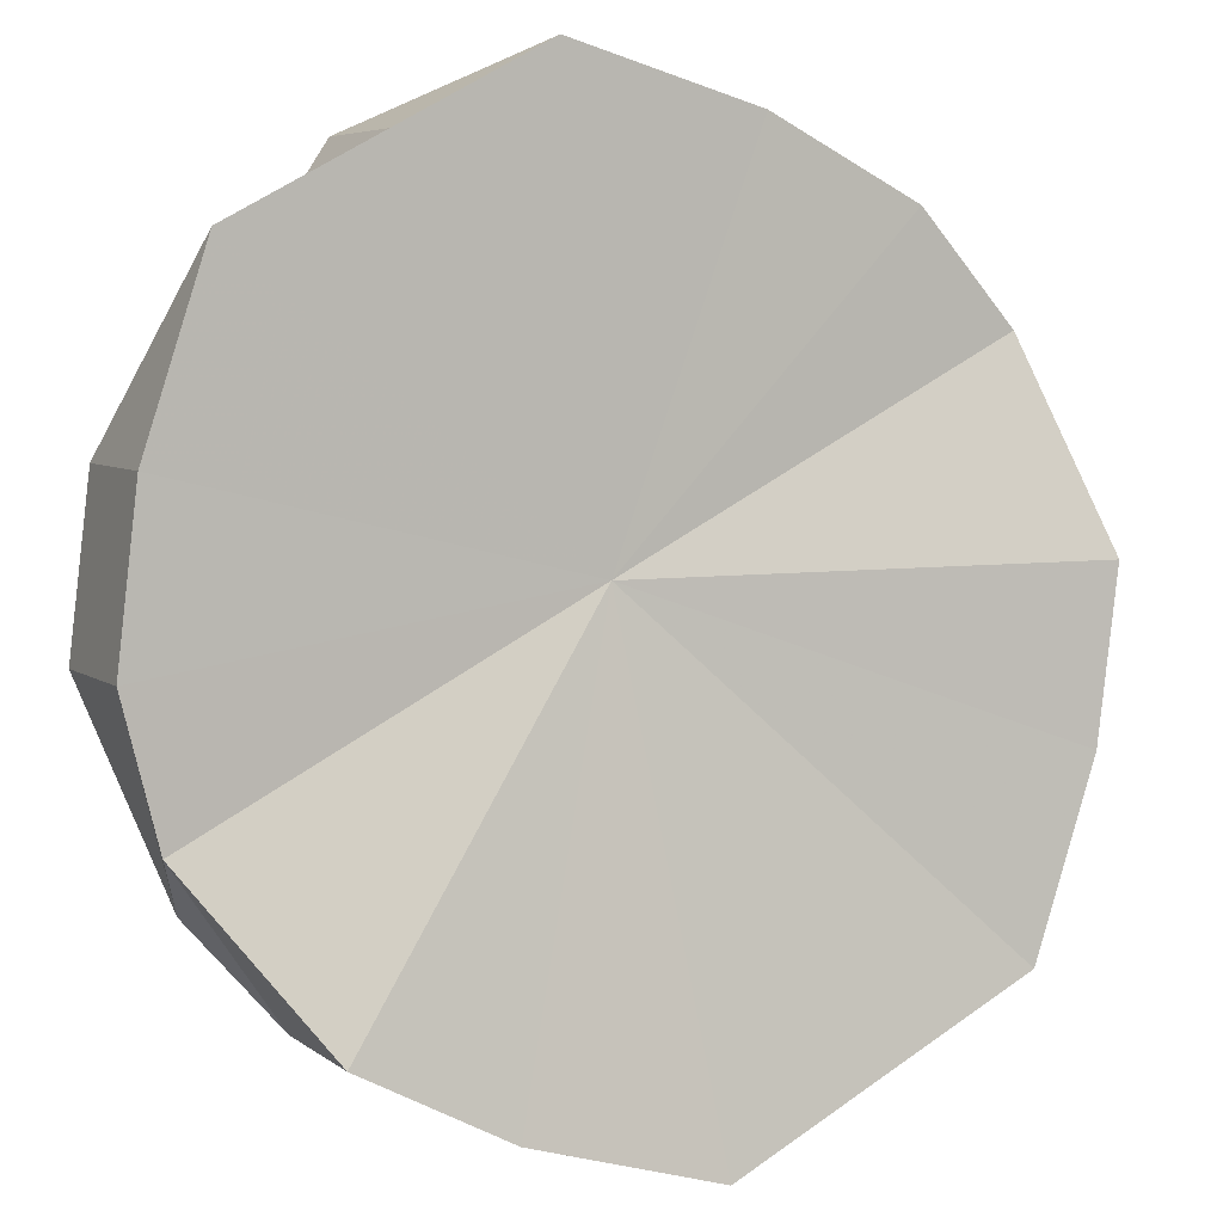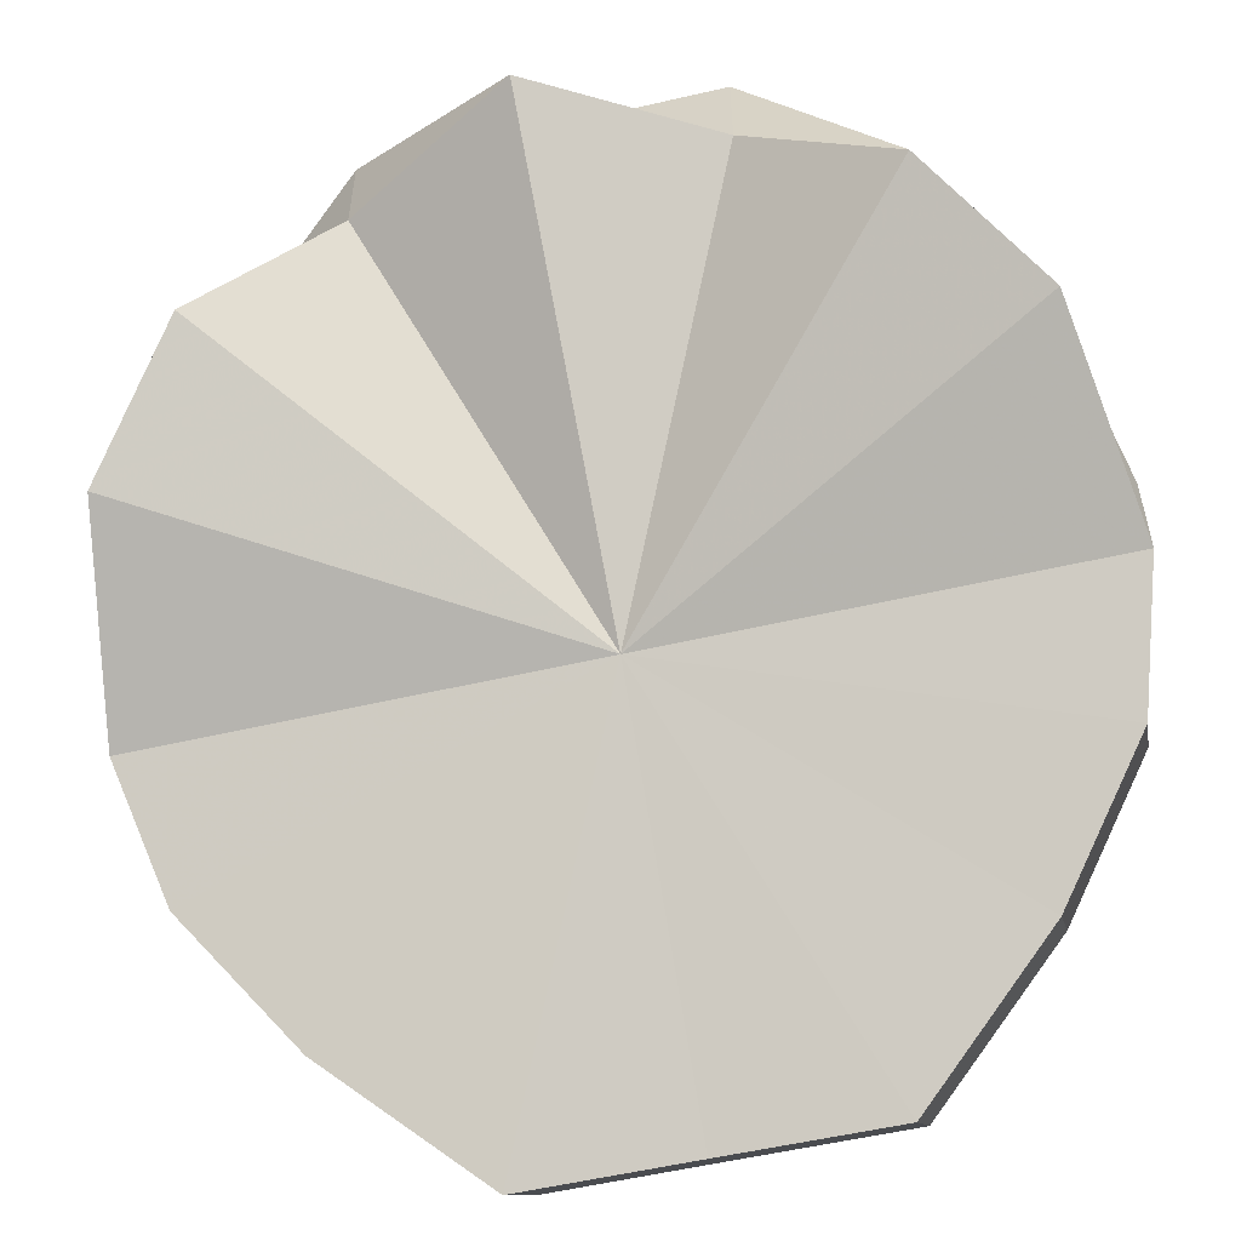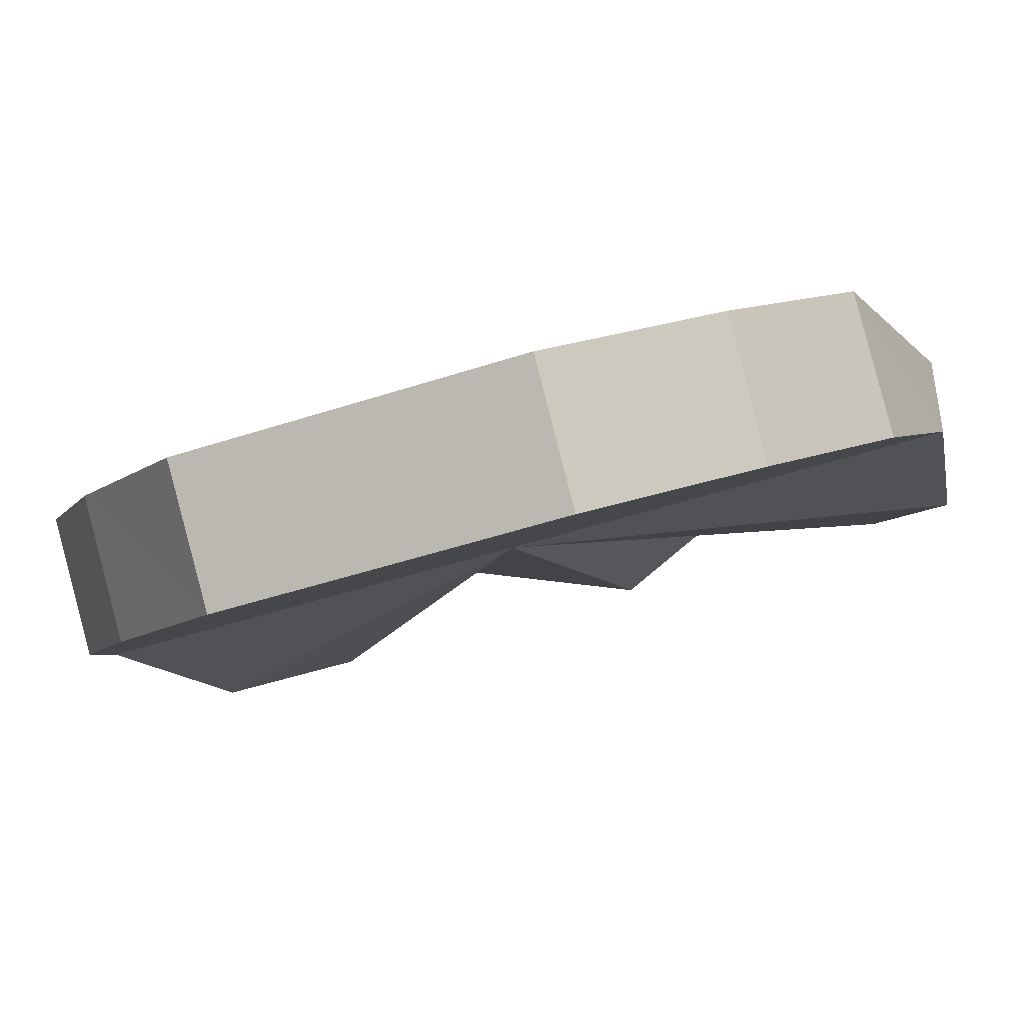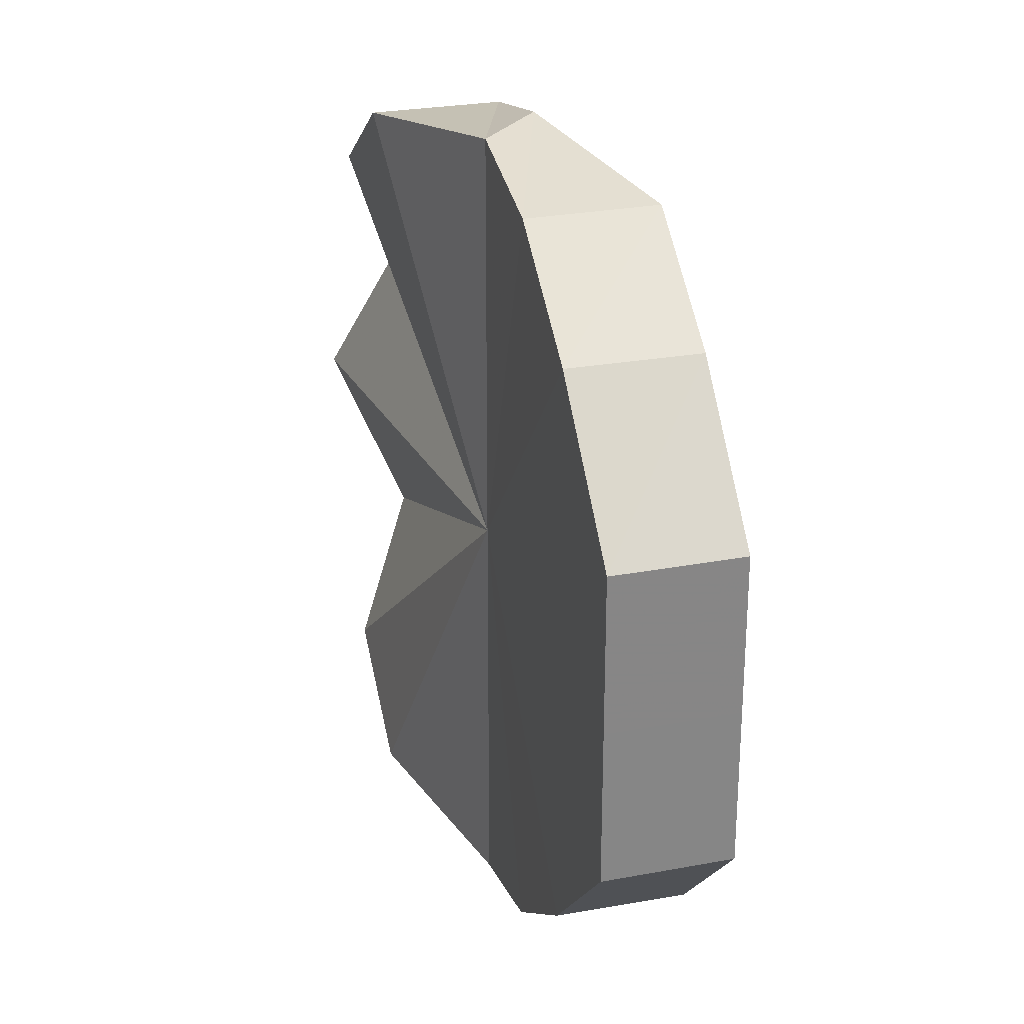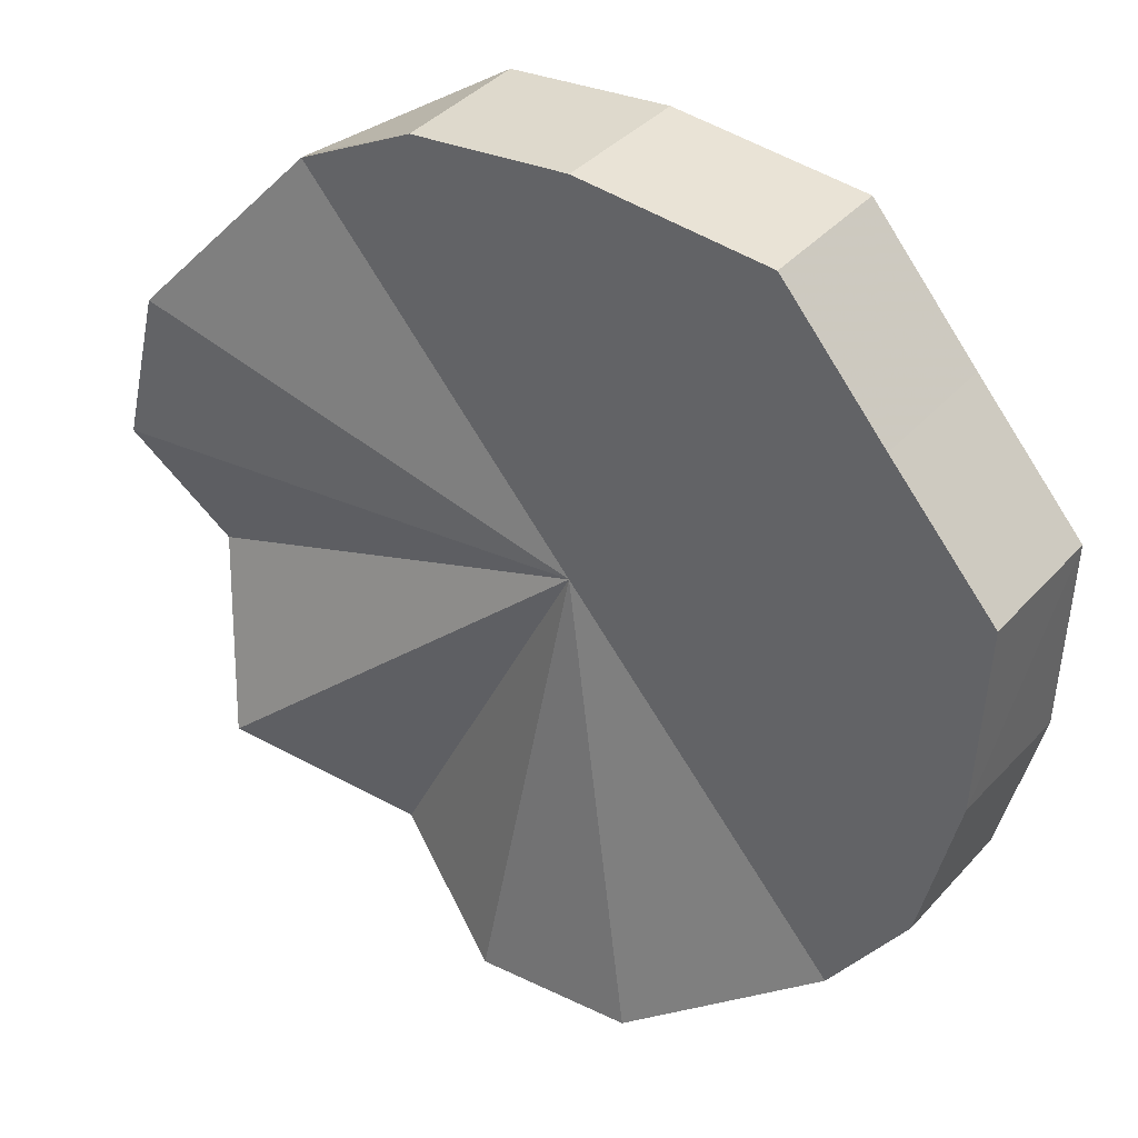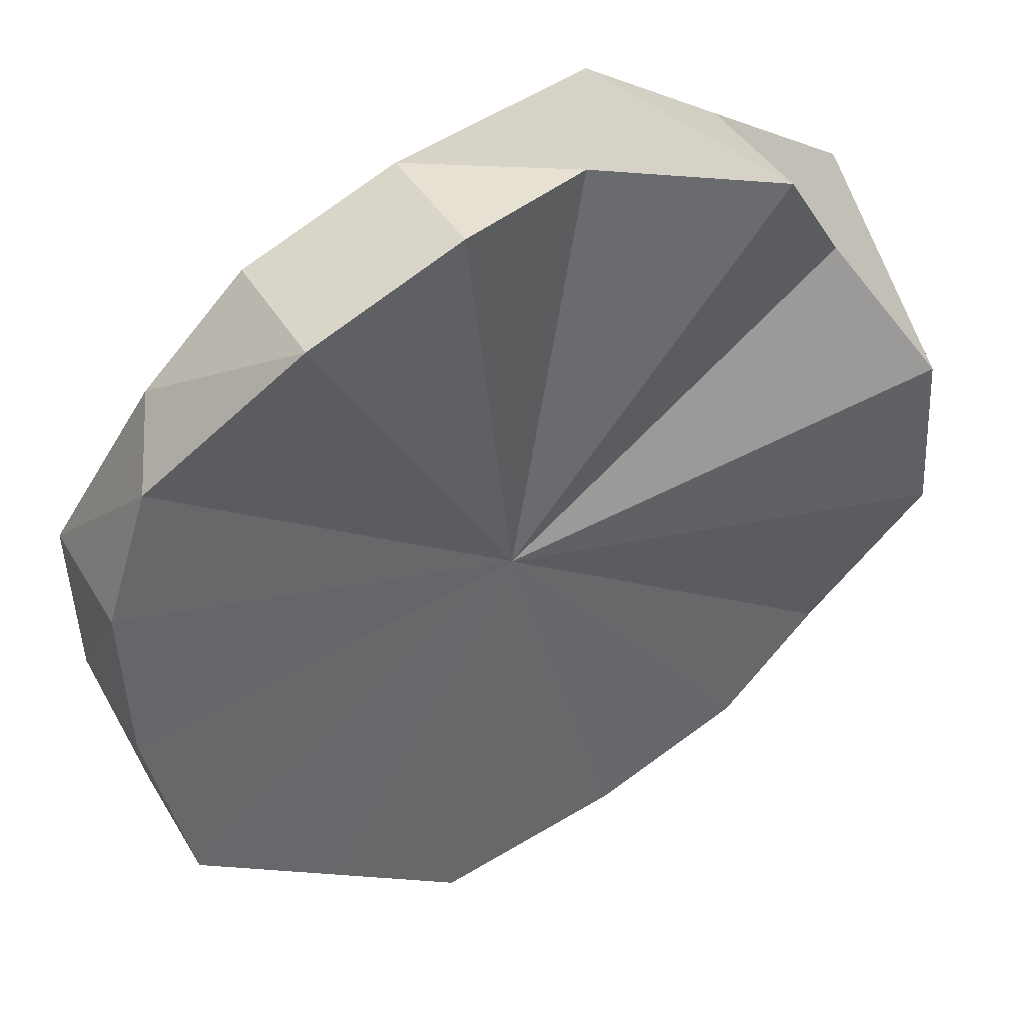
<metadata>
{"format":"obj","ext":"obj","renderer":"f3d","projection":"perspective","resolution":1024,"background":"white","views":[{"elev":56.9,"azim":53.2,"up":"+Y"},{"elev":-56.1,"azim":-76.4,"up":"+Y"},{"elev":-45.7,"azim":110.9,"up":"+Y"},{"elev":27.8,"azim":29.5,"up":"+Z"},{"elev":-79.5,"azim":32.1,"up":"+Y"},{"elev":-12.7,"azim":-131.2,"up":"+Y"}]}
</metadata>
<code>
o 28145
v 2229 1872 11.62
v 2229 1872 11.63
v 2229 1872 11.62
v 2229 1872 11.62
v 2229 1872 11.63
v 2229 1872 11.63
v 2229 1872 11.65
v 2229 1872 11.63
v 2229 1872 11.65
v 2229 1872 11.62
v 2229 1872 11.66
v 2229 1872 11.66
v 2229 1872 11.66
v 2229 1872 11.66
v 2229 1872 11.66
v 2229 1872 11.66
v 2229 1872 11.65
v 2229 1872 11.65
v 2229 1872 11.63
v 2229 1872 11.63
v 2229 1872 11.62
v 2229 1872 11.62
v 2229 1872 11.6
v 2229 1872 11.6
v 2229 1872 11.58
v 2229 1872 11.58
v 2229 1872 11.57
v 2229 1872 11.57
v 2229 1872 11.57
v 2229 1872 11.57
v 2229 1872 11.57
v 2229 1872 11.57
v 2229 1872 11.58
v 2229 1872 11.58
v 2229 1872 11.6
v 2229 1872 11.6
v 2229 1872 11.62
v 2229 1872 11.6
v 2229 1872 11.63
v 2229 1872 11.62
v 2229 1872 11.6
v 2229 1872 11.58
v 2229 1872 11.57
v 2229 1872 11.57
v 2229 1872 11.57
v 2229 1872 11.58
v 2229 1872 11.6
v 2229 1872 11.62
v 2229 1872 11.63
v 2229 1872 11.65
v 2229 1872 11.66
v 2229 1872 11.66
v 2229 1872 11.66
v 2229 1872 11.65
v 2229 1872 11.65
v 2229 1872 11.66
v 2229 1872 11.65
v 2229 1872 11.66
v 2229 1872 11.66
v 2229 1872 11.66
v 2229 1872 11.66
v 2229 1872 11.65
v 2229 1872 11.66
v 2229 1872 11.63
v 2229 1872 11.65
v 2229 1872 11.62
v 2229 1872 11.63
v 2229 1872 11.6
v 2229 1872 11.62
v 2229 1872 11.58
v 2229 1872 11.6
v 2229 1872 11.57
v 2229 1872 11.58
v 2229 1872 11.57
v 2229 1872 11.57
v 2229 1872 11.57
v 2229 1872 11.57
v 2229 1872 11.58
v 2229 1872 11.57
v 2229 1872 11.6
v 2229 1872 11.58
v 2229 1872 11.62
v 2229 1872 11.62
v 2229 1872 11.63
v 2229 1872 11.6
v 2229 1872 11.65
v 2229 1872 11.58
v 2229 1872 11.66
v 2229 1872 11.57
v 2229 1872 11.66
v 2229 1872 11.57
v 2229 1872 11.66
v 2229 1872 11.57
v 2229 1872 11.65
v 2229 1872 11.58
v 2229 1872 11.63
v 2229 1872 11.6
v 2229 1872 11.62
f 1 2 3
f 4 5 6
f 5 7 8
f 6 7 9
f 10 7 5
f 9 11 12
f 12 13 14
f 14 15 16
f 16 17 18
f 18 19 20
f 20 21 22
f 22 23 24
f 24 25 26
f 26 27 28
f 28 29 30
f 30 31 32
f 32 33 34
f 34 35 36
f 36 37 4
f 35 37 38
f 10 37 35
f 10 39 40
f 10 41 42
f 10 42 43
f 10 43 44
f 10 44 45
f 10 45 46
f 10 46 47
f 10 47 48
f 10 48 49
f 10 49 50
f 10 50 51
f 10 51 52
f 10 52 53
f 10 53 54
f 55 56 57
f 56 58 59
f 58 60 61
f 60 62 63
f 62 64 65
f 64 66 67
f 66 68 69
f 68 70 71
f 70 72 73
f 72 74 75
f 74 76 77
f 76 78 79
f 78 80 81
f 82 83 84
f 82 85 83
f 82 84 86
f 82 87 85
f 82 86 88
f 82 89 87
f 82 88 90
f 82 91 89
f 82 90 92
f 82 93 91
f 82 92 94
f 82 95 93
f 82 94 96
f 82 97 95
f 82 96 98
f 82 98 97

</code>
